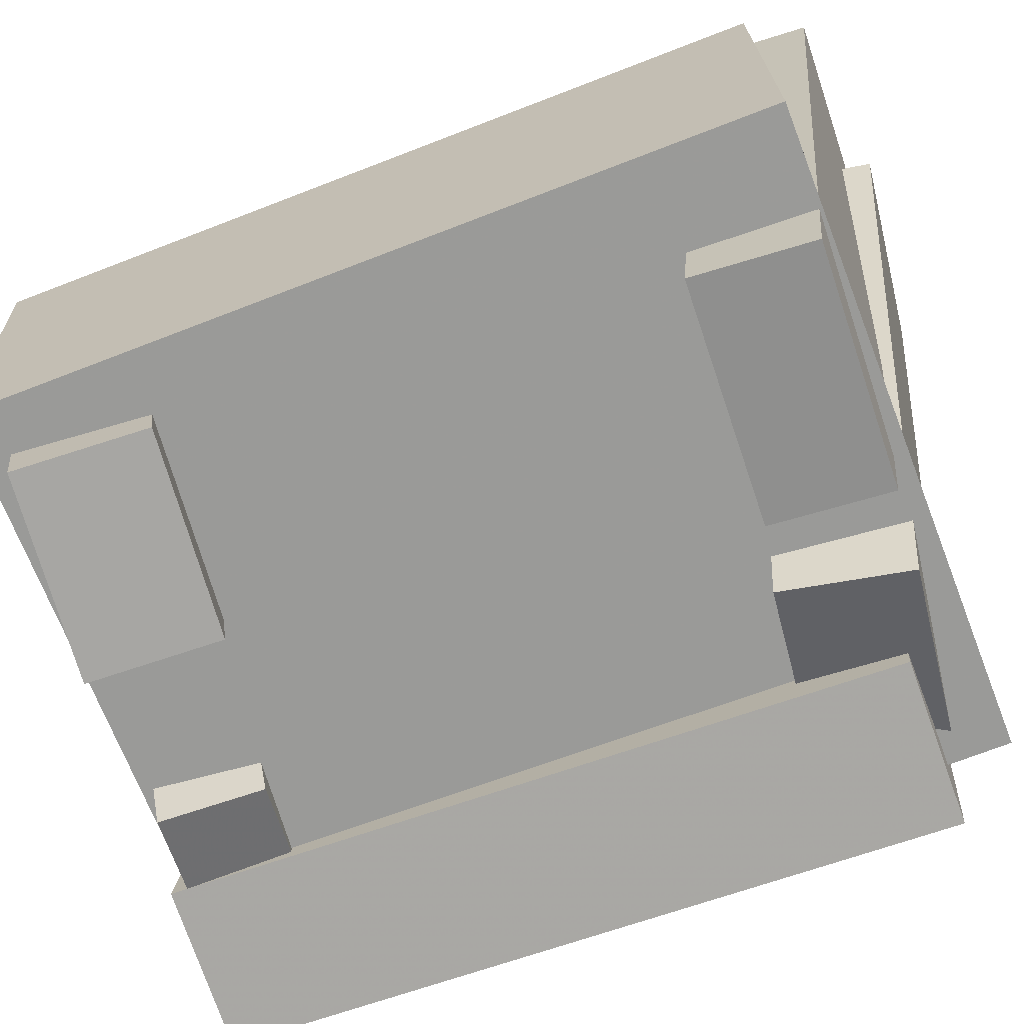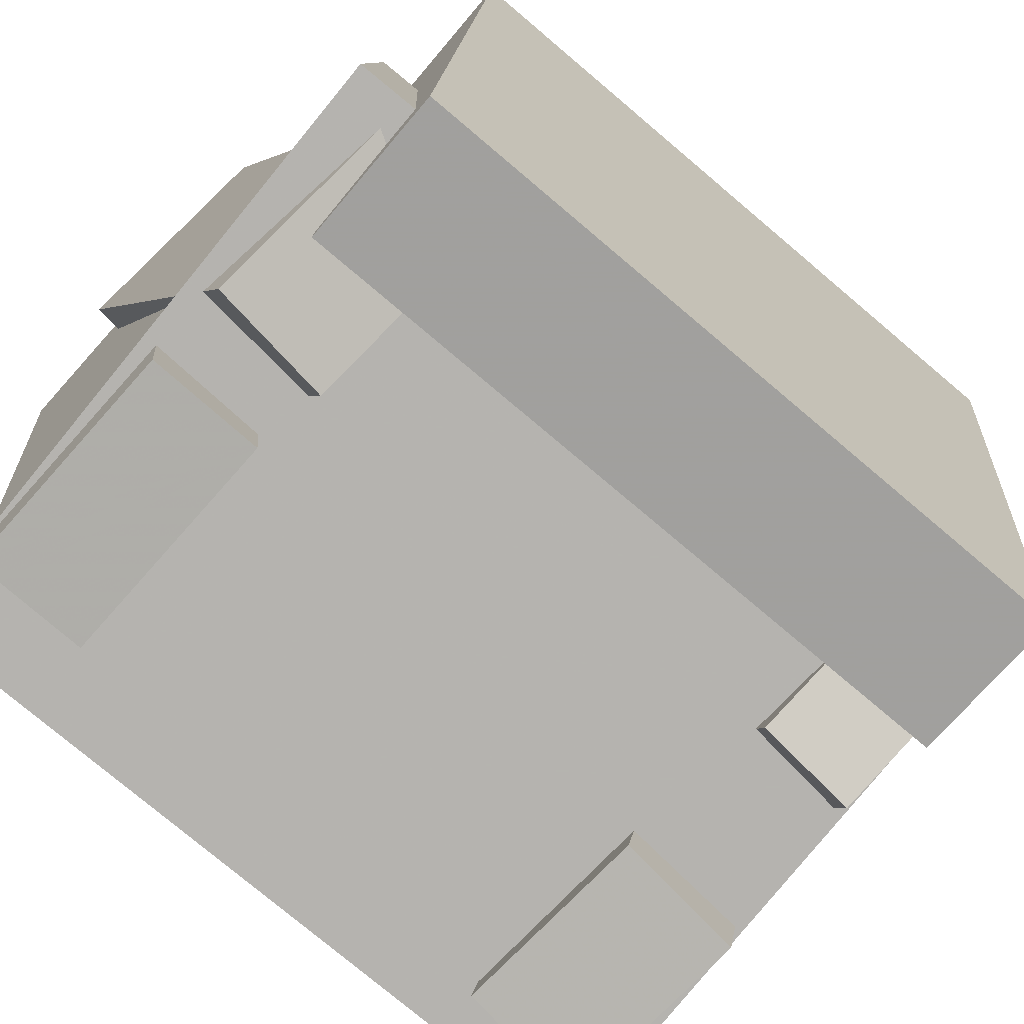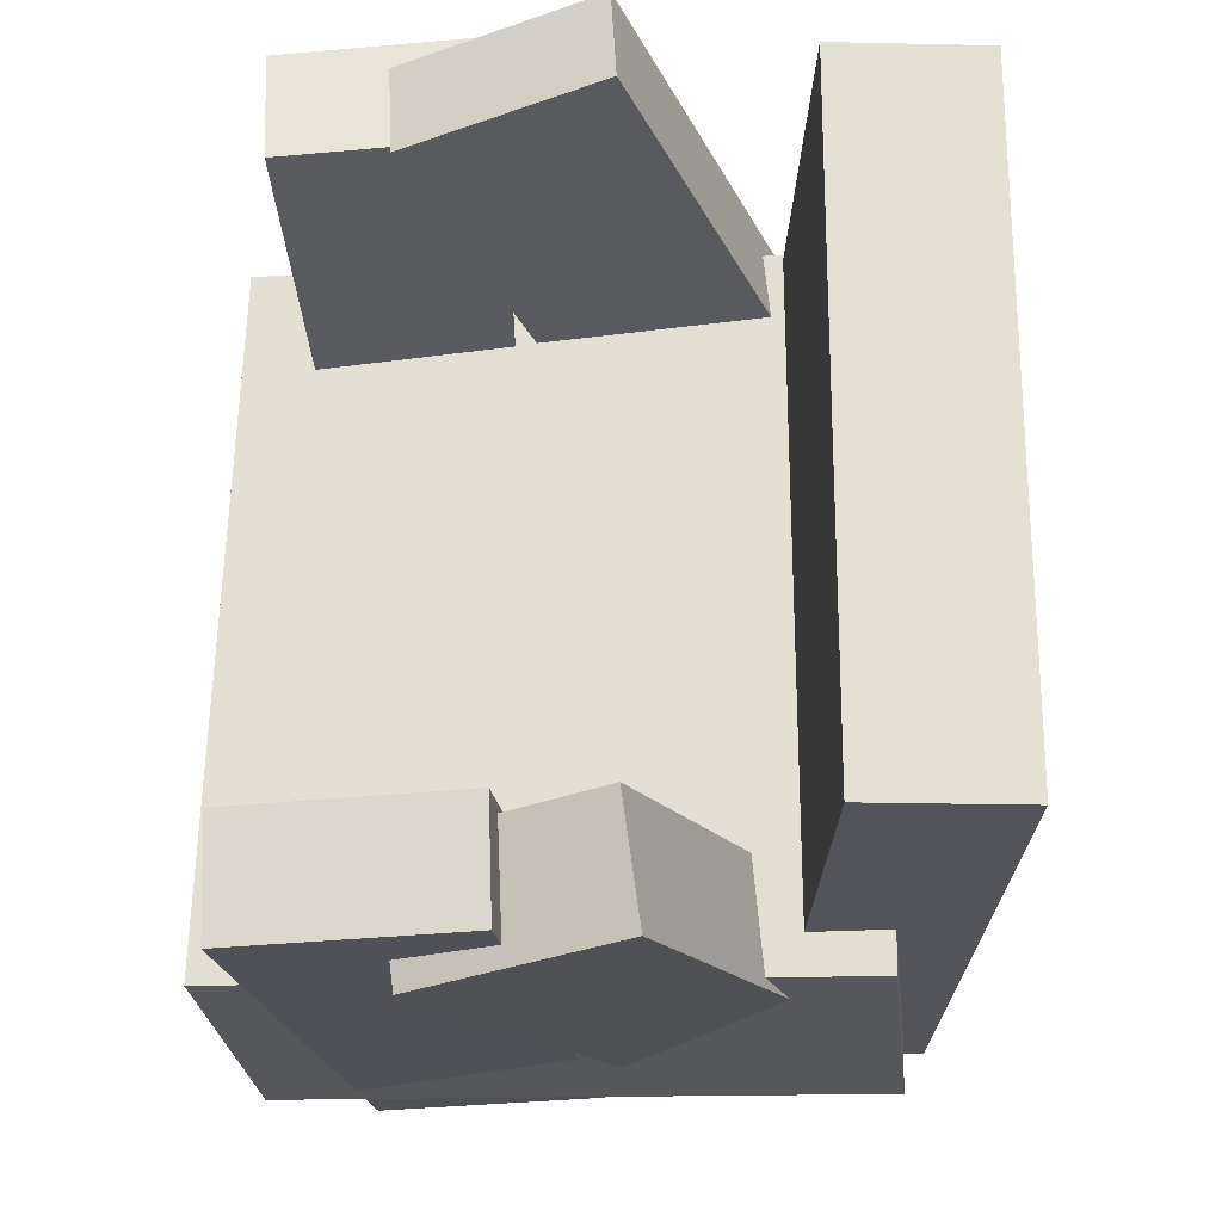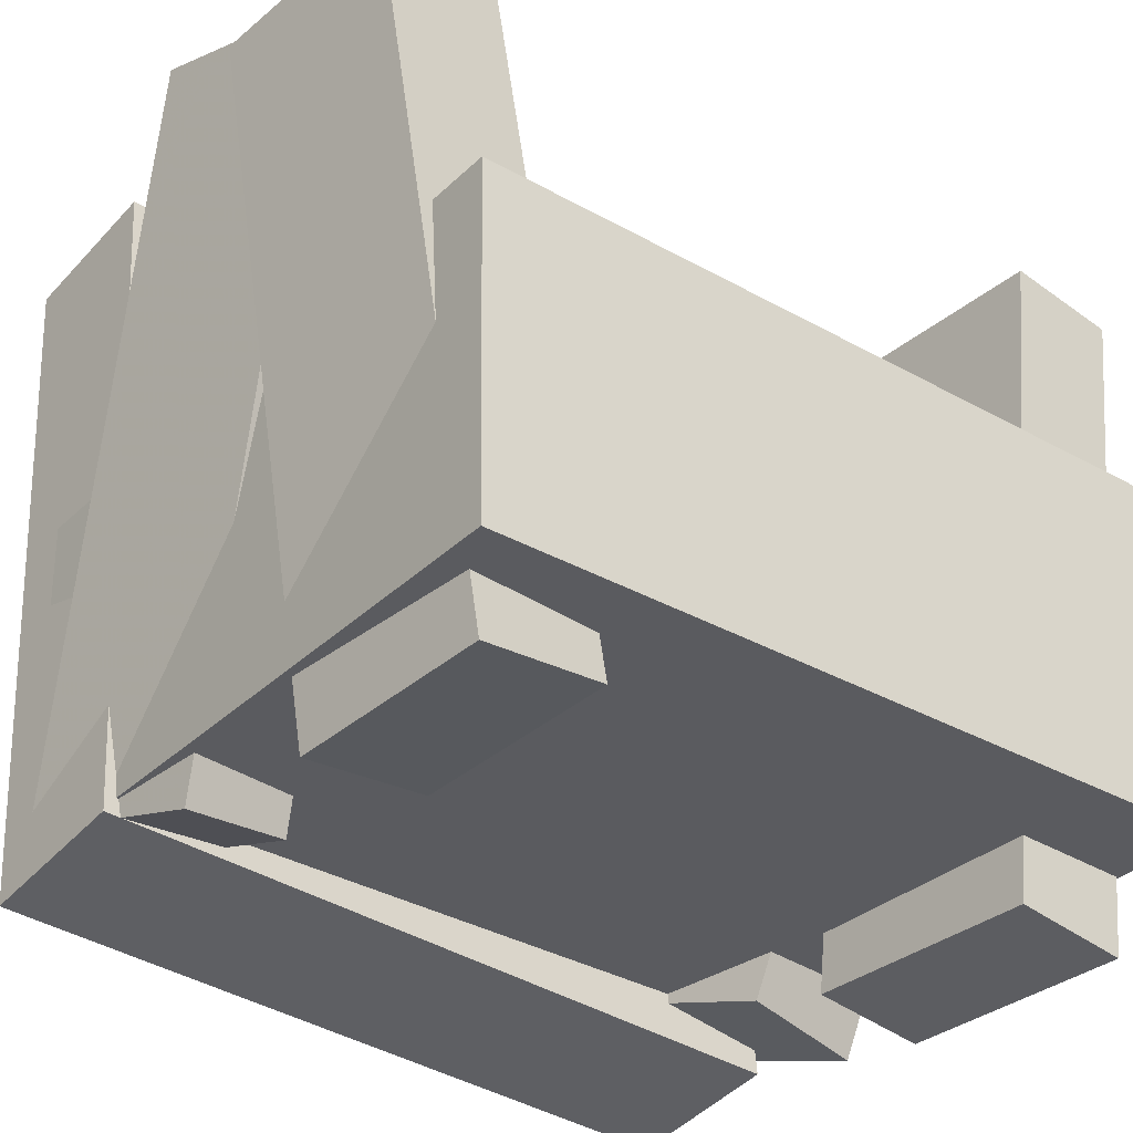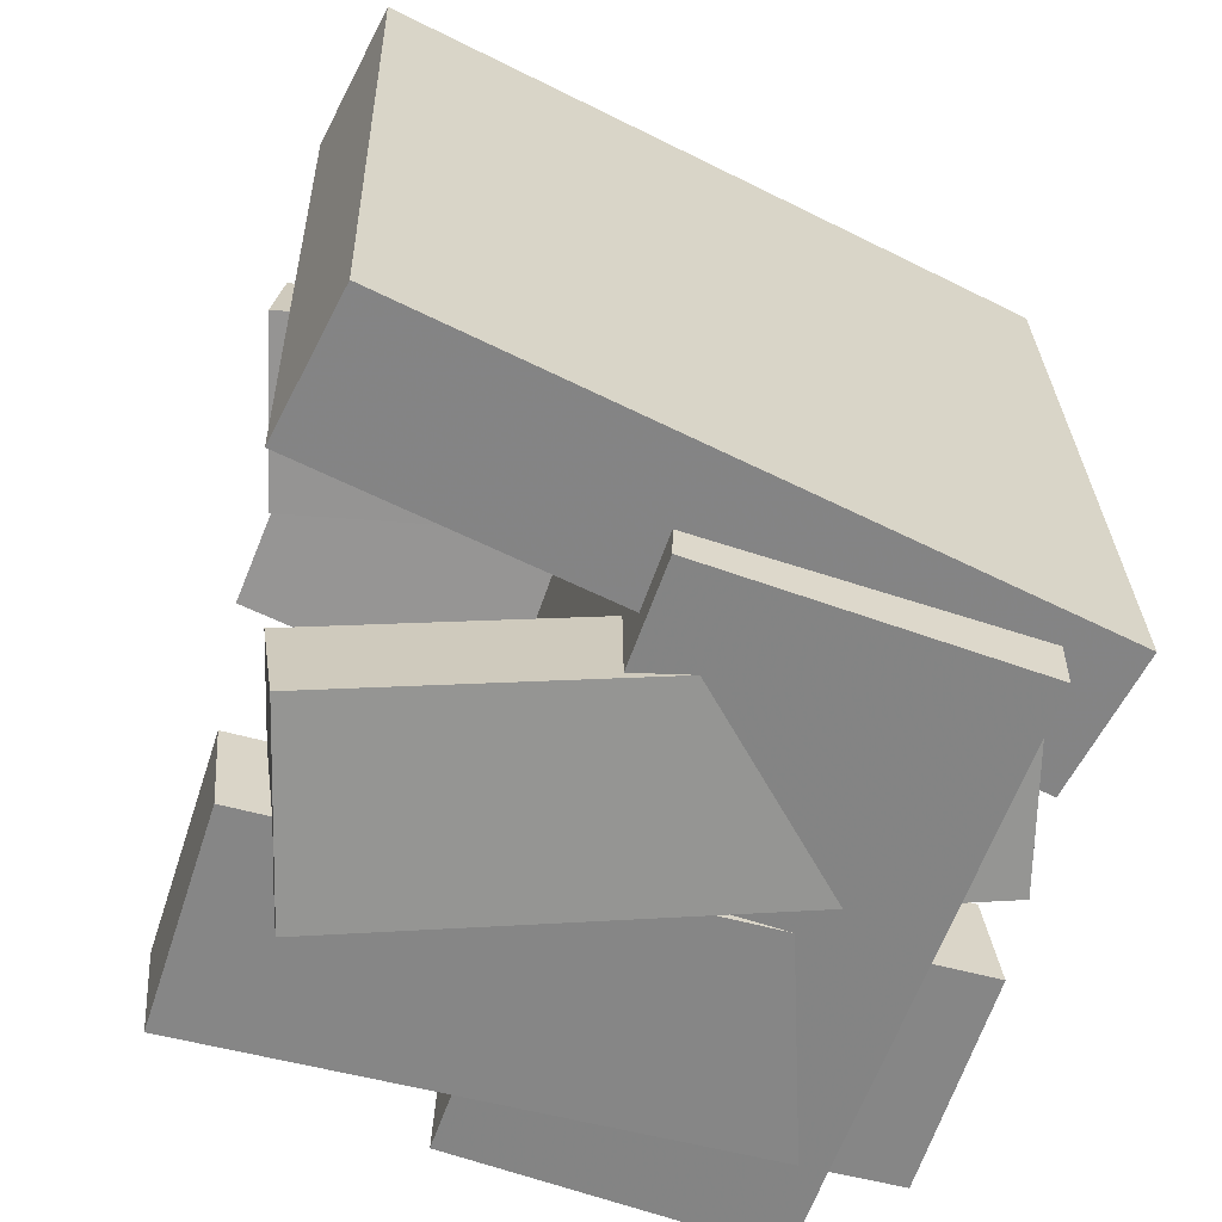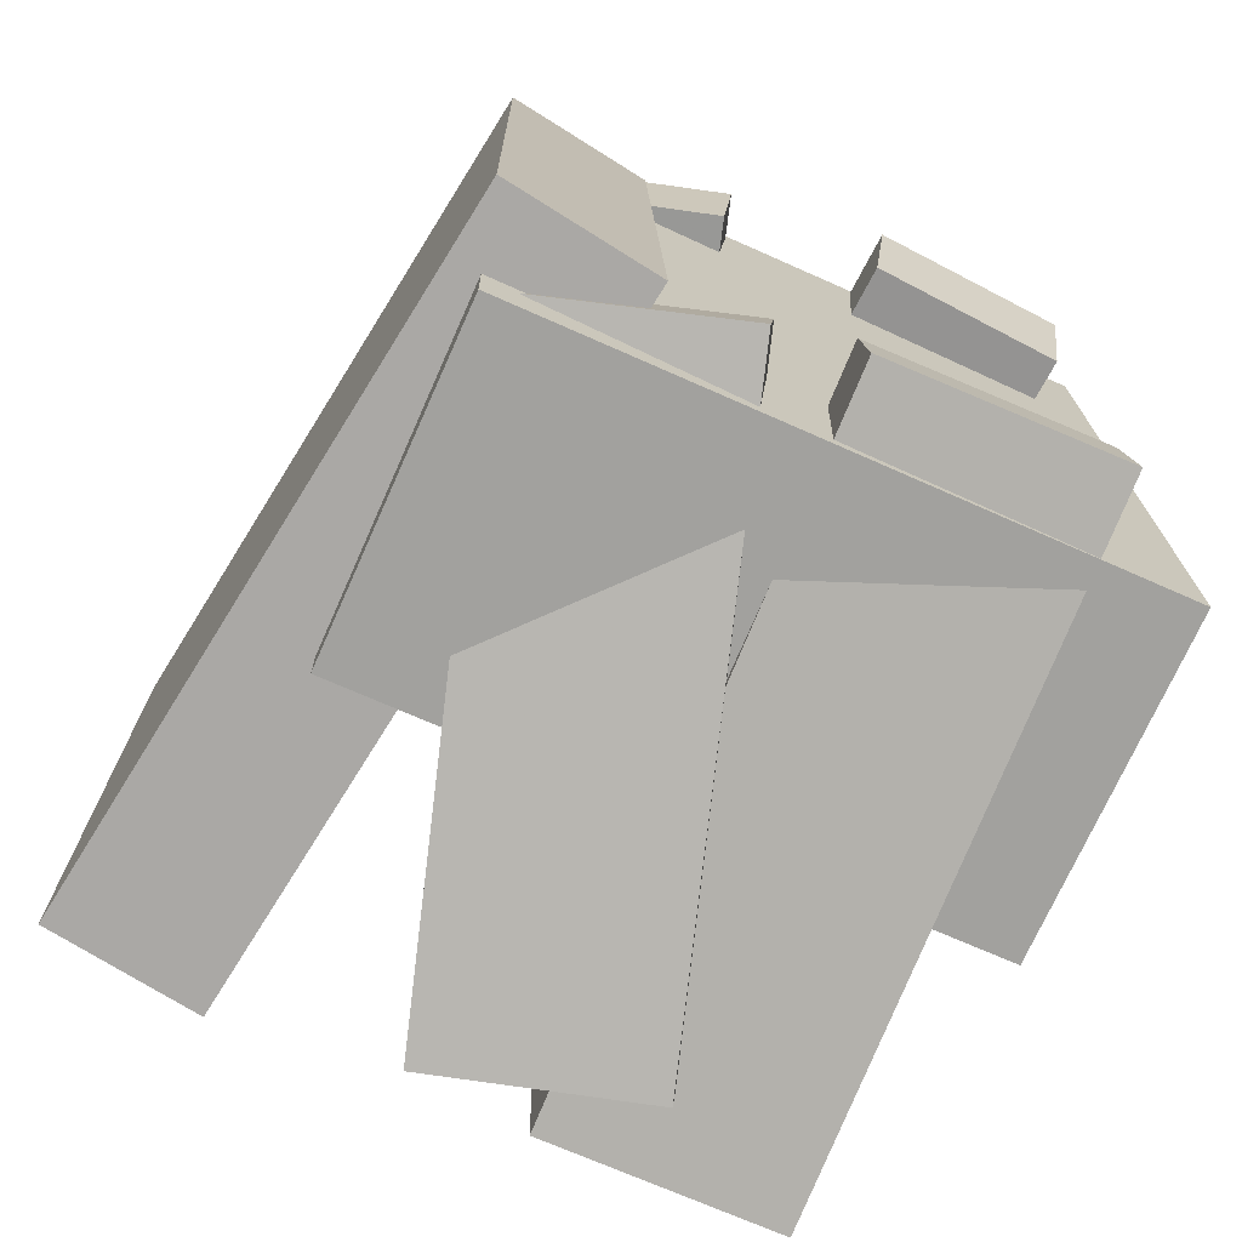
<metadata>
{"format":"obj","ext":"obj","renderer":"f3d","projection":"perspective","resolution":1024,"background":"white","views":[{"elev":-69.0,"azim":109.8,"up":"+Y"},{"elev":-79.3,"azim":-130.5,"up":"+Y"},{"elev":-25.6,"azim":-174.2,"up":"+Z"},{"elev":-34.6,"azim":50.5,"up":"+Y"},{"elev":-62.2,"azim":-109.7,"up":"+Z"},{"elev":-73.6,"azim":-24.4,"up":"+Z"}]}
</metadata>
<code>
v 0.2908 -0.2179 -0.2803
v 0.2788 -0.2303 0.2791
v -0.1805 -0.2146 -0.2903
v -0.1925 -0.227 0.2691
v 0.2924 0.03547 -0.2747
v 0.2805 0.02306 0.2848
v -0.1789 0.0388 -0.2846
v -0.1908 0.02639 0.2748
f 1.0 7.0 5.0
f 1.0 3.0 7.0
f 1.0 4.0 3.0
f 1.0 2.0 4.0
f 3.0 8.0 7.0
f 3.0 4.0 8.0
f 5.0 7.0 8.0
f 5.0 8.0 6.0
f 1.0 5.0 6.0
f 1.0 6.0 2.0
f 2.0 6.0 8.0
f 2.0 8.0 4.0
v 0.08974 -0.2666 0.1683
v 0.09632 -0.2798 0.262
v 0.07088 0.2439 0.2414
v 0.07746 0.2308 0.3351
v 0.238 -0.2598 0.1588
v 0.2446 -0.273 0.2525
v 0.2191 0.2508 0.2319
v 0.2257 0.2376 0.3256
f 9.0 15.0 13.0
f 9.0 11.0 15.0
f 9.0 12.0 11.0
f 9.0 10.0 12.0
f 11.0 16.0 15.0
f 11.0 12.0 16.0
f 13.0 15.0 16.0
f 13.0 16.0 14.0
f 9.0 13.0 14.0
f 9.0 14.0 10.0
f 10.0 14.0 16.0
f 10.0 16.0 12.0
v -0.1966 -0.2722 -0.2434
v -0.1995 -0.2564 0.2801
v -0.269 0.2667 -0.2601
v -0.2719 0.2826 0.2634
v -0.07997 -0.2566 -0.2432
v -0.08284 -0.2407 0.2803
v -0.1523 0.2824 -0.26
v -0.1552 0.2982 0.2635
f 17.0 23.0 21.0
f 17.0 19.0 23.0
f 17.0 20.0 19.0
f 17.0 18.0 20.0
f 19.0 24.0 23.0
f 19.0 20.0 24.0
f 21.0 23.0 24.0
f 21.0 24.0 22.0
f 17.0 21.0 22.0
f 17.0 22.0 18.0
f 18.0 22.0 24.0
f 18.0 24.0 20.0
v -0.0207 -0.2603 0.262
v -0.1773 -0.2118 0.2775
v -0.02558 -0.2521 0.1873
v -0.1822 -0.2036 0.2028
v 0.1388 0.2404 0.3064
v -0.01782 0.289 0.3219
v 0.134 0.2486 0.2317
v -0.02269 0.2971 0.2472
f 25.0 31.0 29.0
f 25.0 27.0 31.0
f 25.0 28.0 27.0
f 25.0 26.0 28.0
f 27.0 32.0 31.0
f 27.0 28.0 32.0
f 29.0 31.0 32.0
f 29.0 32.0 30.0
f 25.0 29.0 30.0
f 25.0 30.0 26.0
f 26.0 30.0 32.0
f 26.0 32.0 28.0
v -0.1728 -0.2106 -0.253
v -0.1608 -0.2003 -0.1597
v -0.03128 0.2366 -0.3207
v -0.01927 0.247 -0.2274
v -0.01726 -0.262 -0.2673
v -0.005251 -0.2517 -0.1741
v 0.1243 0.1852 -0.335
v 0.1363 0.1955 -0.2418
f 33.0 39.0 37.0
f 33.0 35.0 39.0
f 33.0 36.0 35.0
f 33.0 34.0 36.0
f 35.0 40.0 39.0
f 35.0 36.0 40.0
f 37.0 39.0 40.0
f 37.0 40.0 38.0
f 33.0 37.0 38.0
f 33.0 38.0 34.0
f 34.0 38.0 40.0
f 34.0 40.0 36.0
v 0.05846 0.2537 -0.2306
v 0.2324 0.2488 -0.2345
v 0.05633 0.2459 -0.3173
v 0.2303 0.241 -0.3211
v 0.04498 -0.2635 -0.1838
v 0.2189 -0.2683 -0.1876
v 0.04285 -0.2713 -0.2704
v 0.2168 -0.2761 -0.2742
f 41.0 47.0 45.0
f 41.0 43.0 47.0
f 41.0 44.0 43.0
f 41.0 42.0 44.0
f 43.0 48.0 47.0
f 43.0 44.0 48.0
f 45.0 47.0 48.0
f 45.0 48.0 46.0
f 41.0 45.0 46.0
f 41.0 46.0 42.0
f 42.0 46.0 48.0
f 42.0 48.0 44.0

</code>
